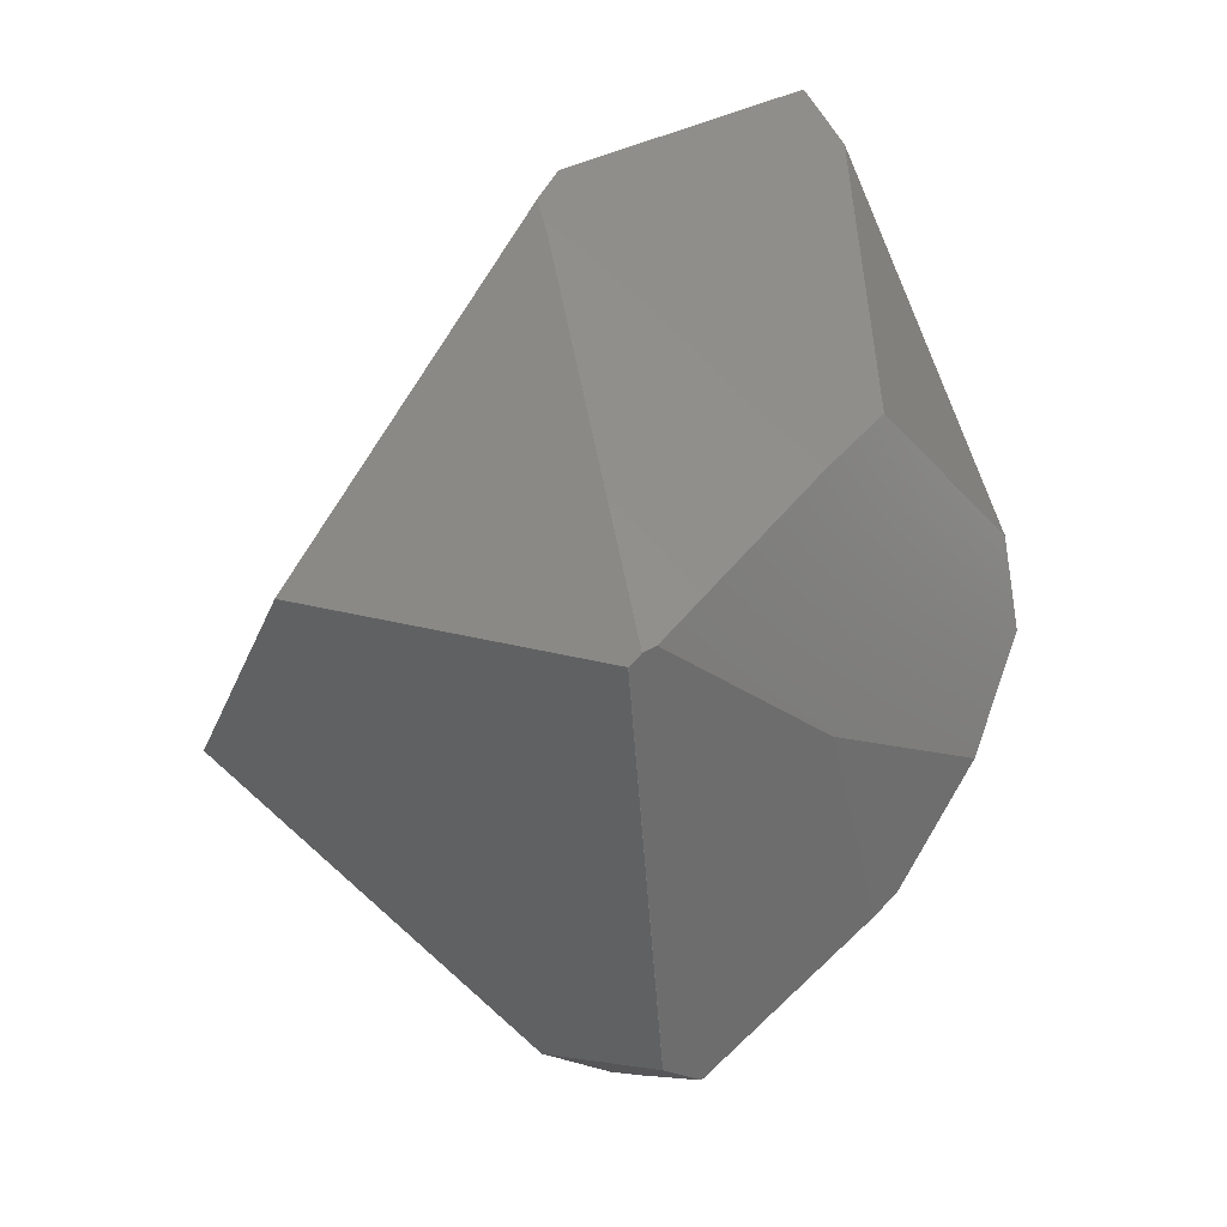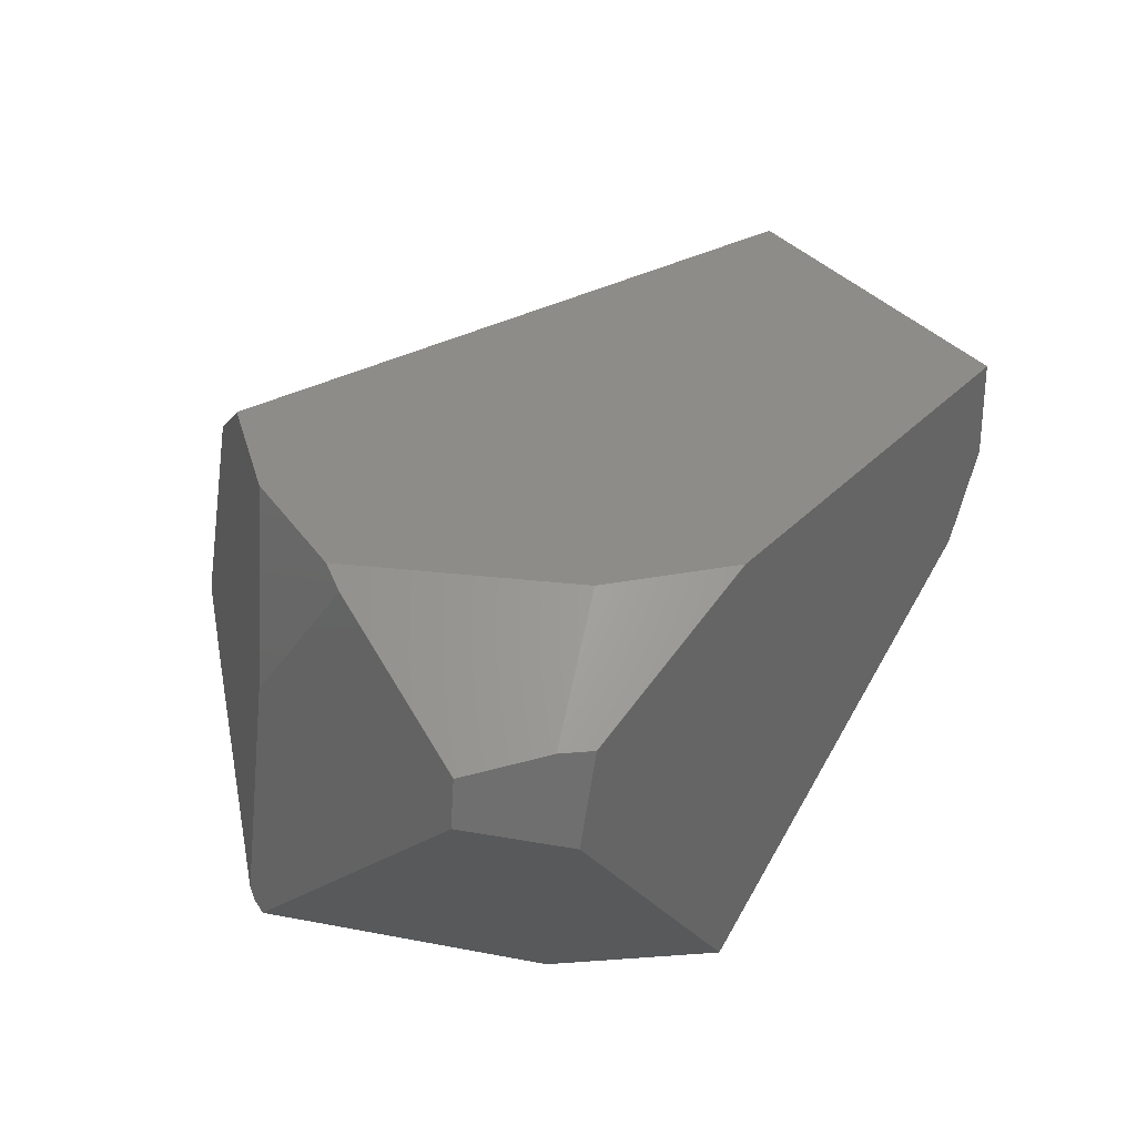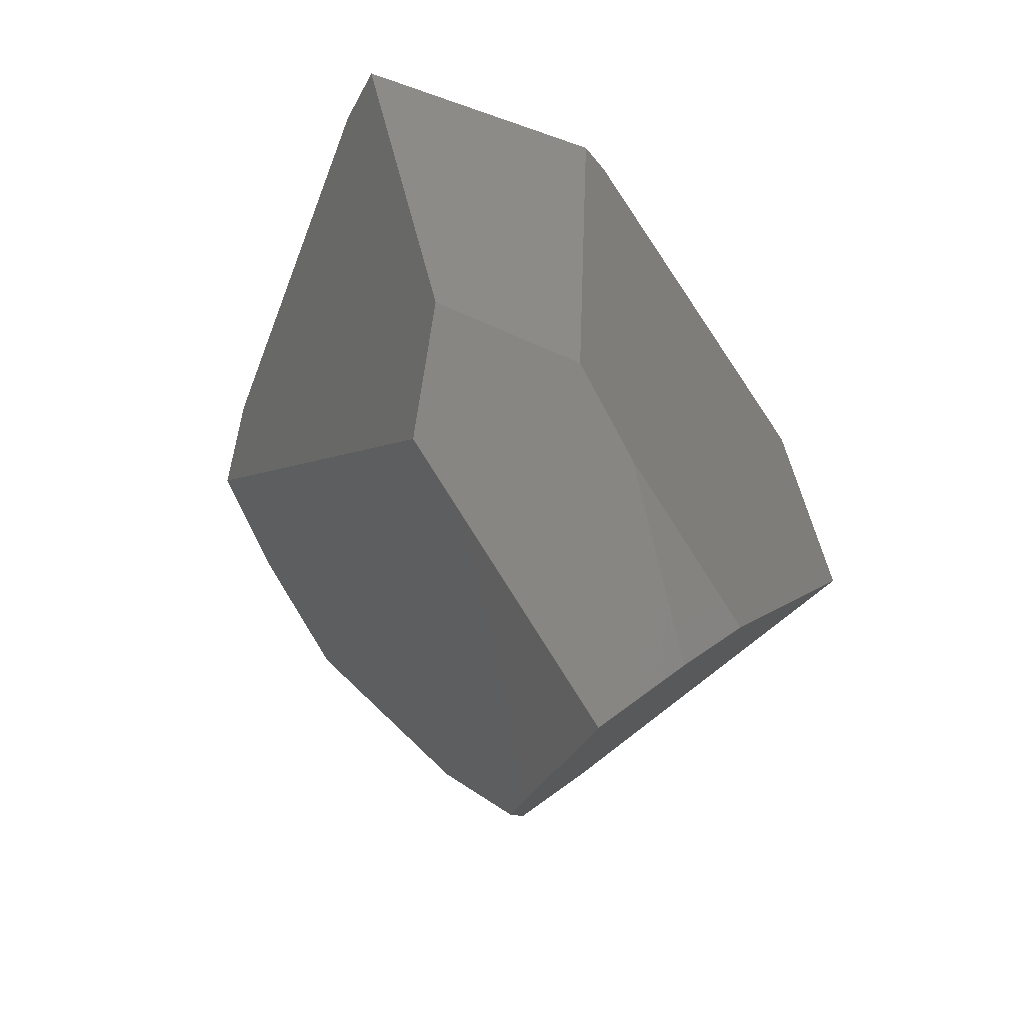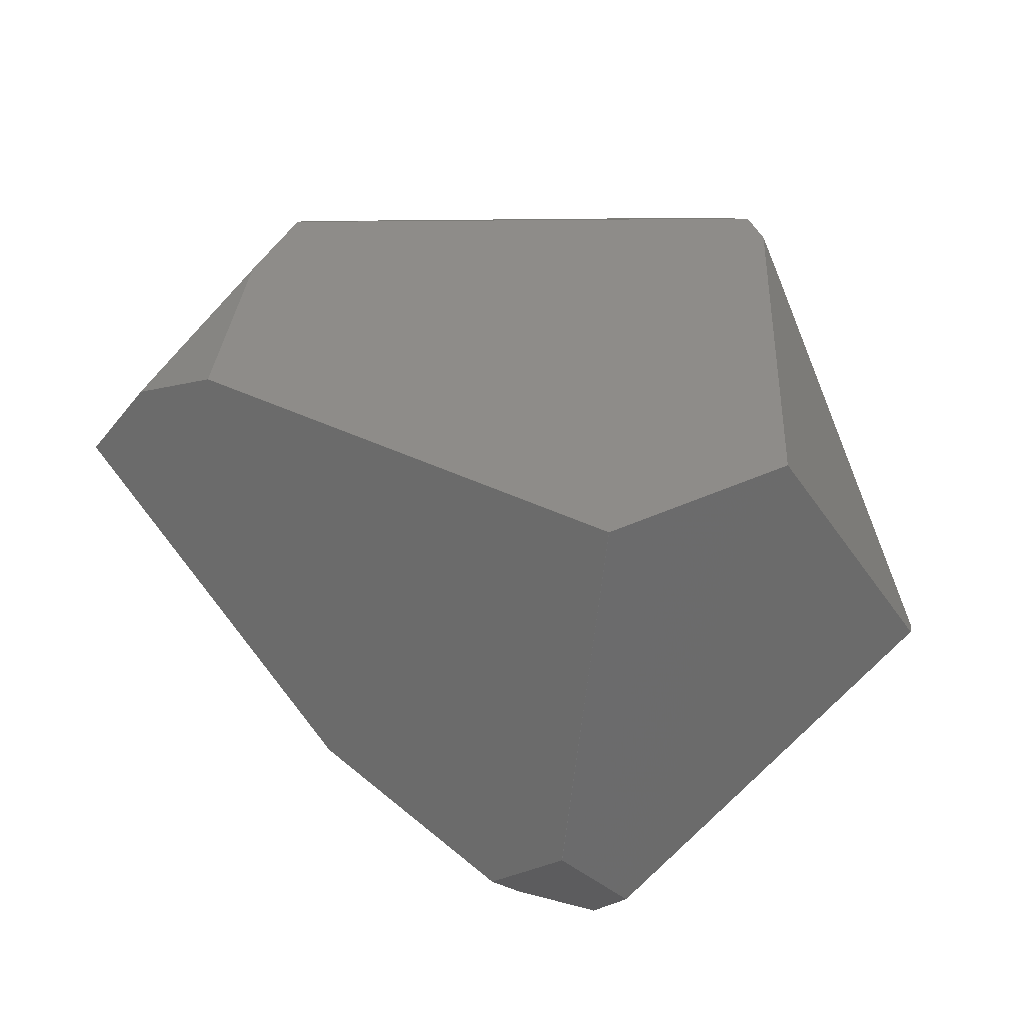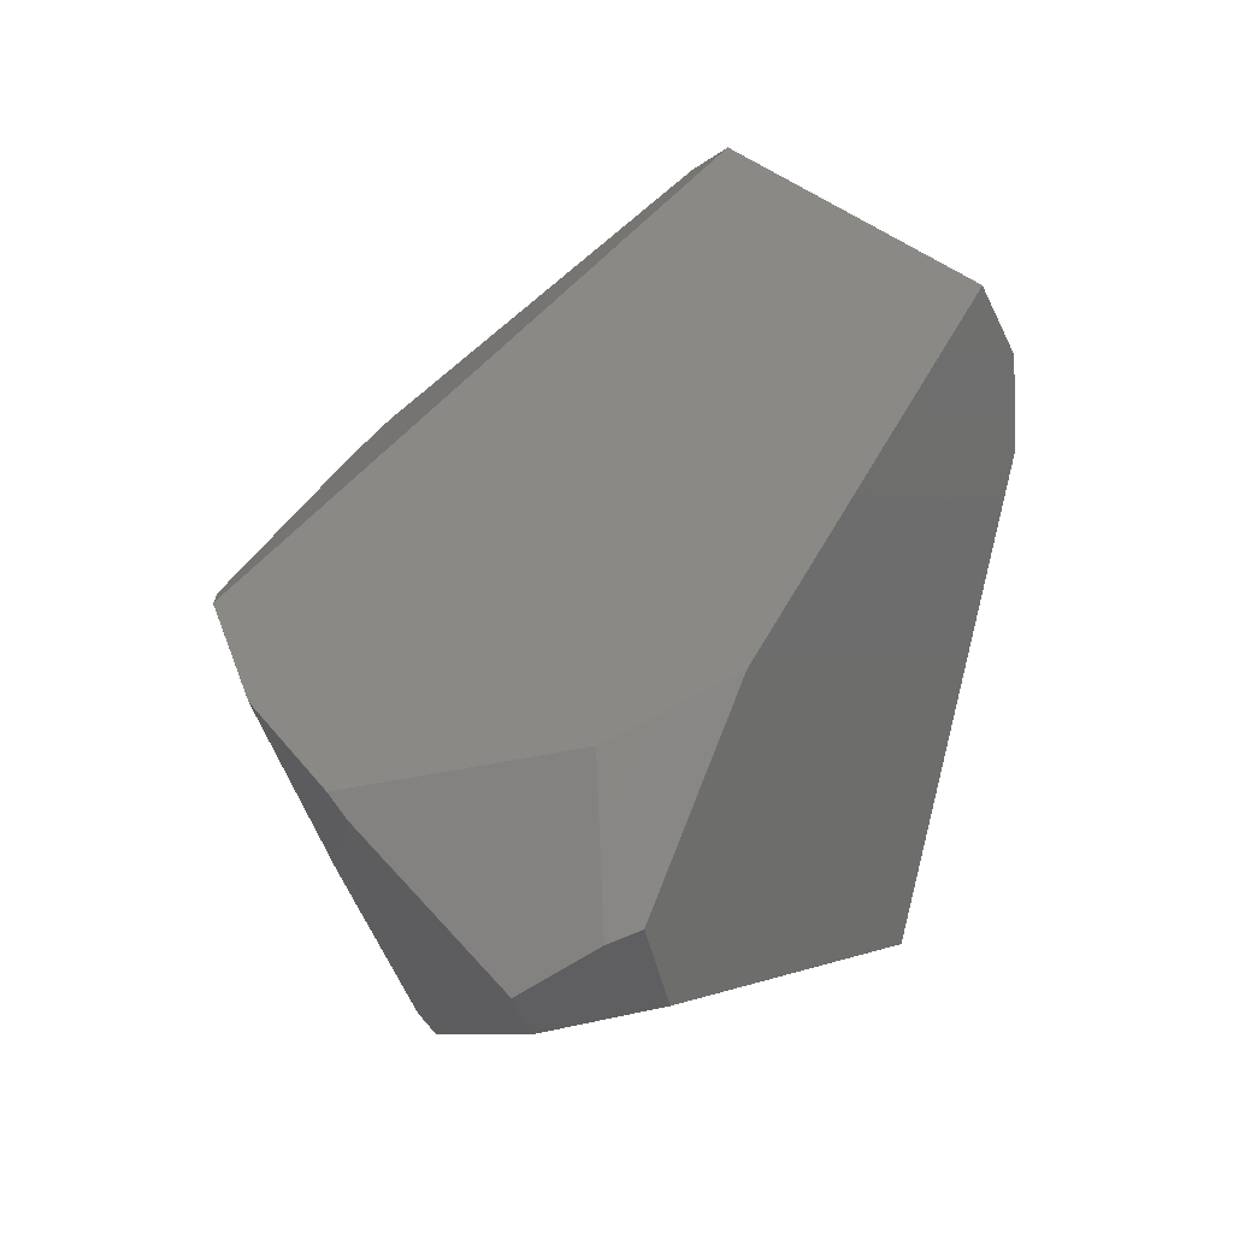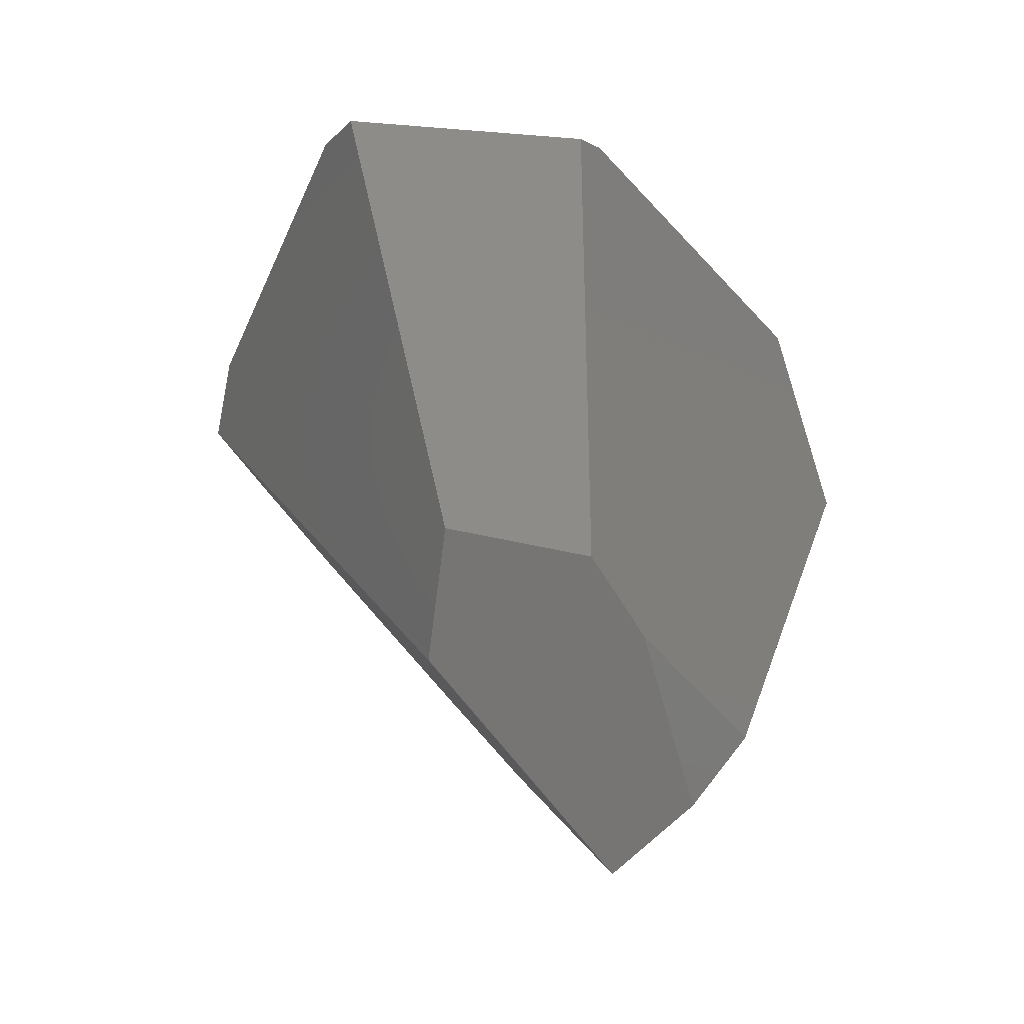
<metadata>
{"format":"stl","ext":"stl","renderer":"f3d","projection":"perspective","resolution":1024,"background":"white","views":[{"elev":75.2,"azim":178.0,"up":"+Y"},{"elev":-67.5,"azim":-44.0,"up":"+Z"},{"elev":32.2,"azim":10.2,"up":"+Z"},{"elev":-18.9,"azim":99.1,"up":"+Z"},{"elev":-50.9,"azim":-23.0,"up":"+Z"},{"elev":59.3,"azim":7.8,"up":"+Z"}]}
</metadata>
<code>
# stl→obj: 80 verts, 156 faces
v -434.5 -316.4 529.4
v -434.4 -316.4 529.4
v -504.4 -129.1 550.2
v -448.8 -170 167.3
v -517.5 -174.8 227.5
v -517.5 -174.7 227.5
v -398.4 -76.59 485.4
v -375.3 -304.7 500.1
v -350 -319.6 464.2
v -434.4 -316.3 529.4
v -504.3 -129.1 550.2
v -436.8 -354.8 485.7
v -351.9 -393.9 377.8
v -436.7 -354.8 485.7
v -436.8 -354.8 485.6
v -351.9 -393.9 377.7
v -406.8 -84.41 500.1
v -425 -15.86 290
v -434.2 -152.9 169.7
v -578.7 -165.7 336.3
v -301.2 -65.1 331.6
v -424.9 -15.86 290
v -424.9 -15.86 290.1
v -415.1 -212.8 176.1
v -389 -176.7 180
v -320.1 -362.6 391.6
v -350 -319.7 464.2
v -375.3 -304.8 500.1
v -578.7 -165.7 336.2
v -351.8 -393.9 377.7
v -415.2 -212.8 176.1
v -407.7 -289.9 239.7
v -426.2 -202.4 173.4
v -504.4 -129 550.2
v -266.2 -138.9 293.4
v -300.1 -324.7 387.6
v -300.1 -324.7 387.5
v -435.1 -17.79 297.6
v -578.7 -165.6 336.2
v -499 -58.26 371
v -527.2 -176.8 237
v -573.7 -145.2 368.7
v -522.4 -73.96 396.1
v -573.7 -145.2 368.6
v -448.2 -246.4 225.2
v -407.6 -289.9 239.7
v -558.8 -165.4 285.9
v -518.5 -122.2 523.3
v -398.5 -76.59 485.4
v -402.2 -70.74 467.9
v -266.2 -138.9 293.5
v -430 -15.64 294.8
v -429.9 -15.64 294.9
v -429.9 -15.64 294.8
v -434.1 -152.9 169.7
v -522.4 -73.96 396
v -527.2 -176.7 237
v -558.8 -165.5 285.9
v -351.8 -393.9 377.8
v -320.1 -362.6 391.7
v -406.9 -84.41 500.1
v -499 -58.26 371.1
v -389 -176.6 180
v -435.1 -17.79 297.7
v -430 -15.64 294.9
v -402.1 -70.74 467.9
v -448.7 -170 167.3
v -301.2 -65.1 331.5
v -266.2 -138.8 293.4
v -266.2 -138.8 293.5
v -499.4 -98.83 281.9
v -578.7 -165.6 336.3
v -573.7 -145.3 368.7
v -518.5 -122.3 523.3
v -300.1 -324.6 387.6
v -504.3 -129 550.2
v -448.7 -170.1 167.3
v -434.1 -153 169.7
v -426.1 -202.4 173.4
v -448.8 -170.1 167.3
f 1 2 3
f 4 5 6
f 7 8 9
f 2 10 11
f 12 13 14
f 1 3 12
f 13 15 16
f 2 12 14
f 10 8 17
f 3 2 11
f 4 18 19
f 3 20 12
f 21 22 23
f 24 25 26
f 2 27 28
f 20 29 15
f 30 13 16
f 31 32 33
f 12 15 13
f 20 15 12
f 3 11 34
f 35 36 37
f 21 7 9
f 38 39 40
f 29 41 16
f 2 1 12
f 15 29 16
f 16 41 32
f 42 43 44
f 45 41 5
f 30 46 24
f 38 47 39
f 4 6 38
f 27 36 9
f 3 34 48
f 29 20 39
f 49 7 50
f 36 35 51
f 52 53 54
f 8 27 9
f 30 24 26
f 18 22 55
f 44 43 56
f 41 47 57
f 46 16 32
f 46 30 16
f 5 41 6
f 29 47 58
f 2 14 59
f 14 13 59
f 13 30 59
f 2 59 60
f 42 44 39
f 43 42 48
f 8 7 17
f 10 2 8
f 17 7 49
f 44 56 40
f 49 48 61
f 62 43 48
f 52 22 18
f 25 55 63
f 52 64 65
f 53 50 66
f 4 55 67
f 22 68 63
f 55 22 63
f 22 21 68
f 63 68 69
f 68 21 70
f 27 2 60
f 47 29 39
f 41 45 32
f 46 32 24
f 52 38 64
f 38 62 64
f 47 41 58
f 41 29 58
f 59 30 60
f 37 36 60
f 38 6 71
f 20 42 72
f 42 20 73
f 48 73 74
f 27 8 28
f 8 2 28
f 21 9 75
f 9 36 75
f 10 17 76
f 17 34 76
f 52 18 38
f 18 4 38
f 49 62 48
f 17 49 61
f 42 73 48
f 3 48 74
f 22 53 23
f 53 21 23
f 53 22 54
f 22 52 54
f 18 55 19
f 55 4 19
f 25 35 26
f 25 77 78
f 68 70 69
f 35 25 63
f 35 70 51
f 70 36 51
f 70 35 69
f 35 63 69
f 36 27 60
f 35 37 26
f 6 57 71
f 6 41 57
f 36 70 75
f 70 21 75
f 34 11 76
f 11 10 76
f 57 47 71
f 47 38 71
f 43 62 56
f 39 44 40
f 21 53 66
f 62 50 65
f 64 62 65
f 62 49 50
f 48 34 61
f 34 17 61
f 73 20 74
f 20 3 74
f 25 24 79
f 4 77 80
f 37 60 26
f 60 30 26
f 42 39 72
f 39 20 72
f 56 62 40
f 62 38 40
f 50 7 66
f 7 21 66
f 50 53 65
f 53 52 65
f 77 25 79
f 24 31 79
f 24 32 31
f 32 45 33
f 55 77 67
f 77 4 67
f 77 55 78
f 55 25 78
f 79 31 33
f 77 79 33
f 45 5 33
f 77 33 80
f 33 5 80
f 5 4 80

</code>
